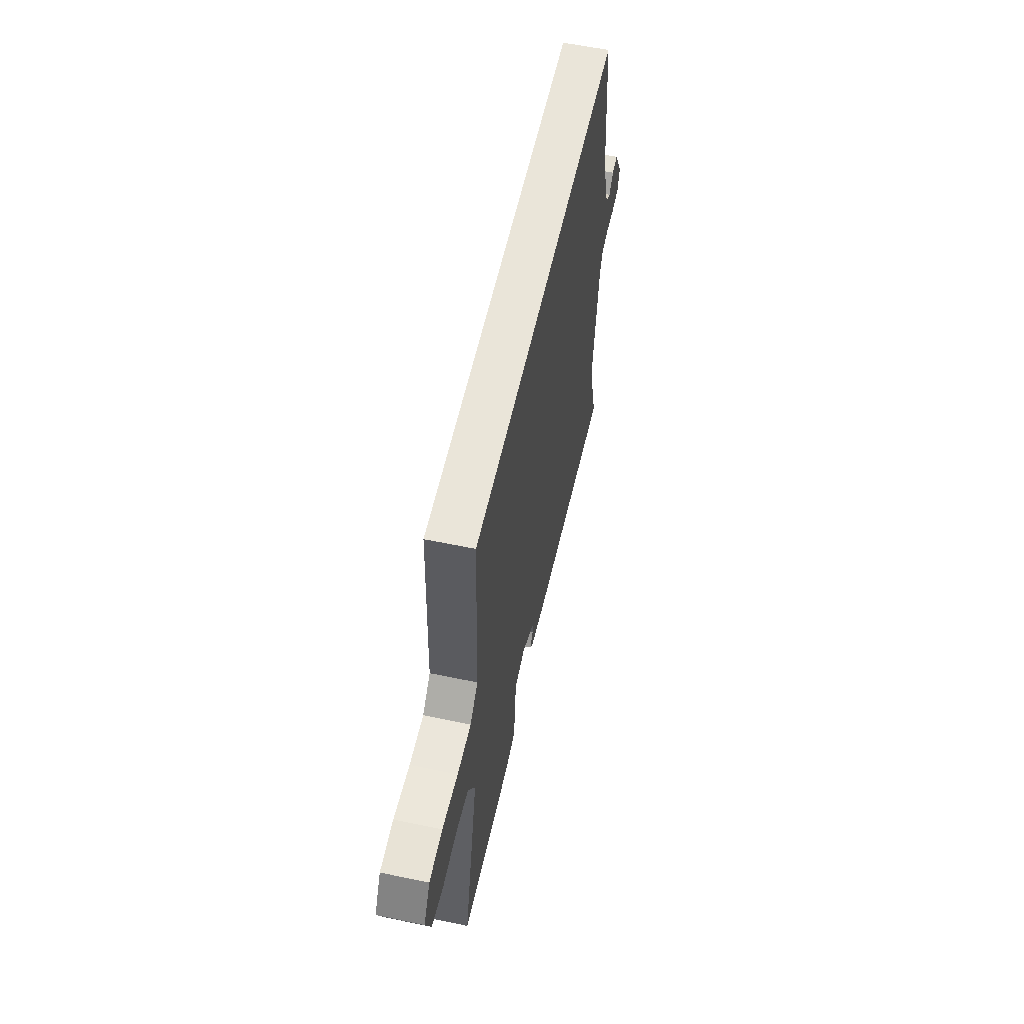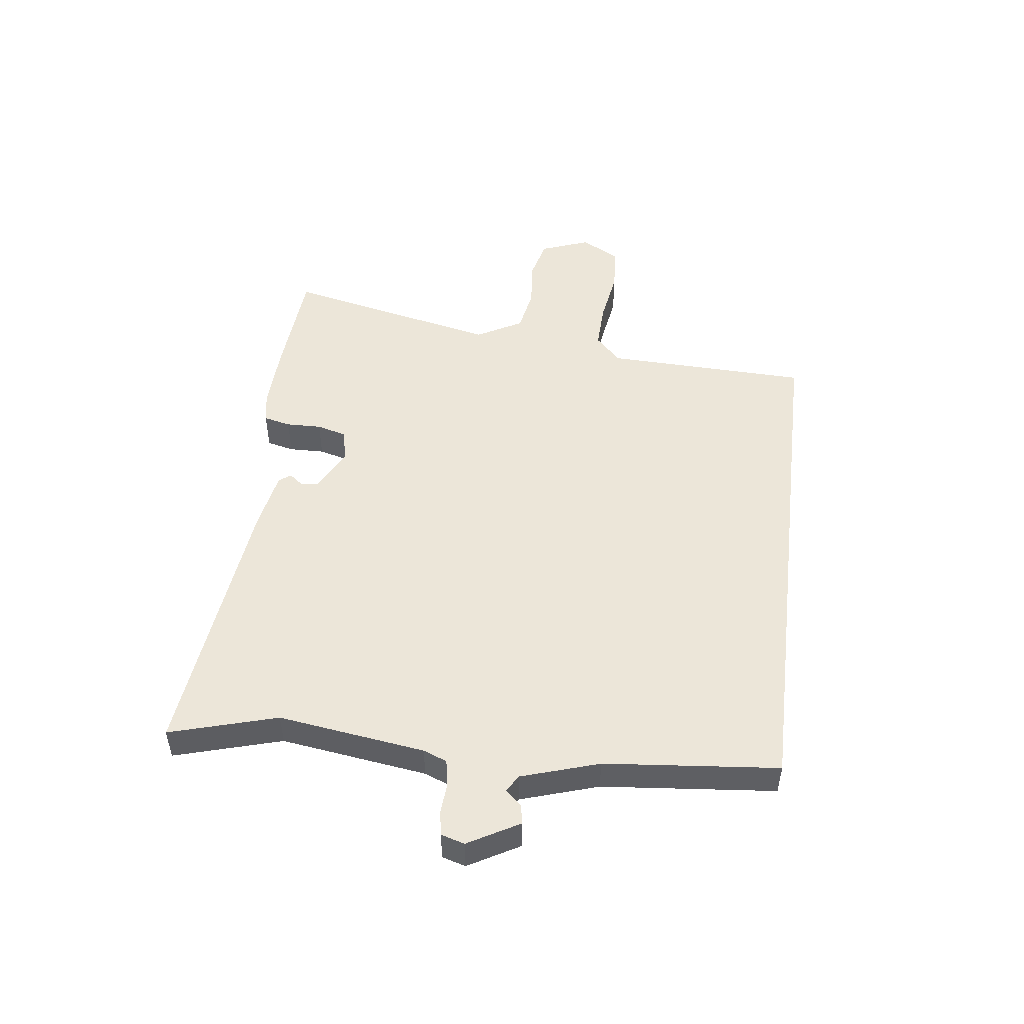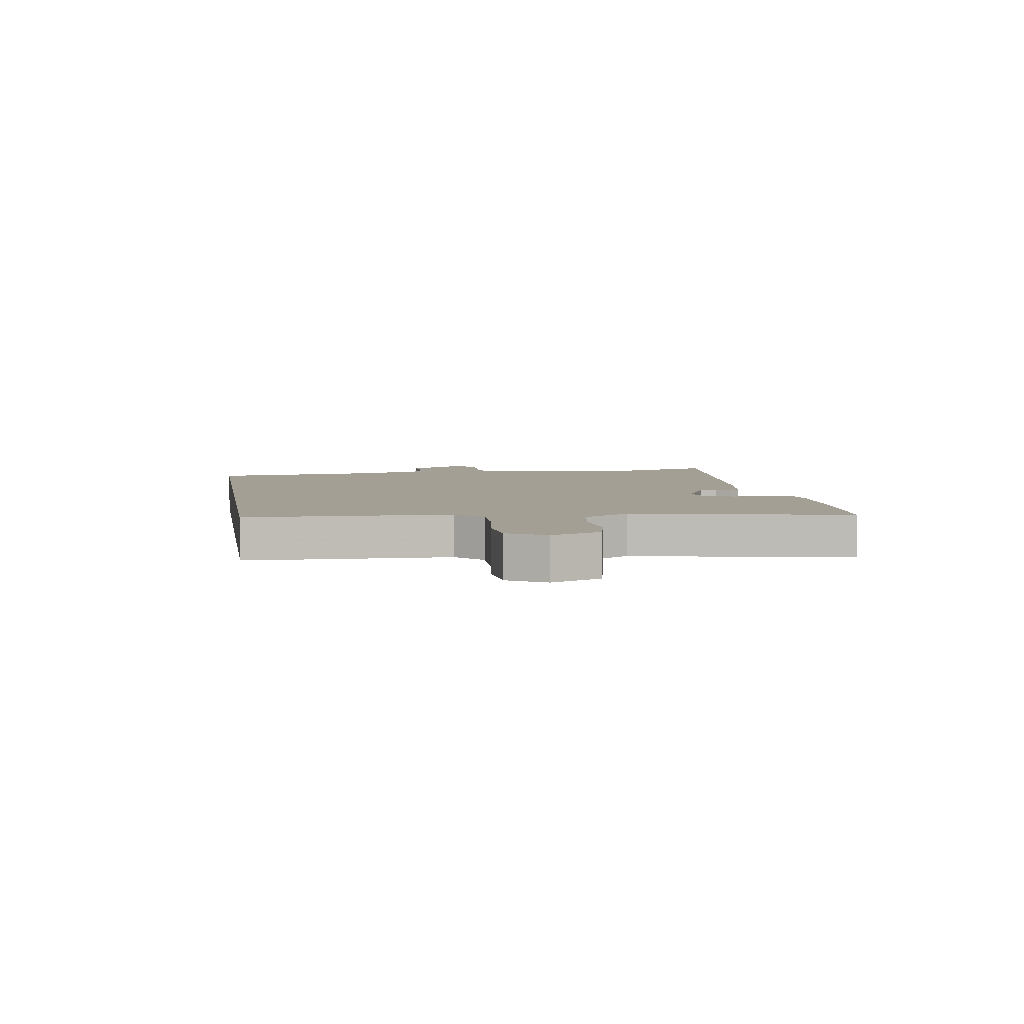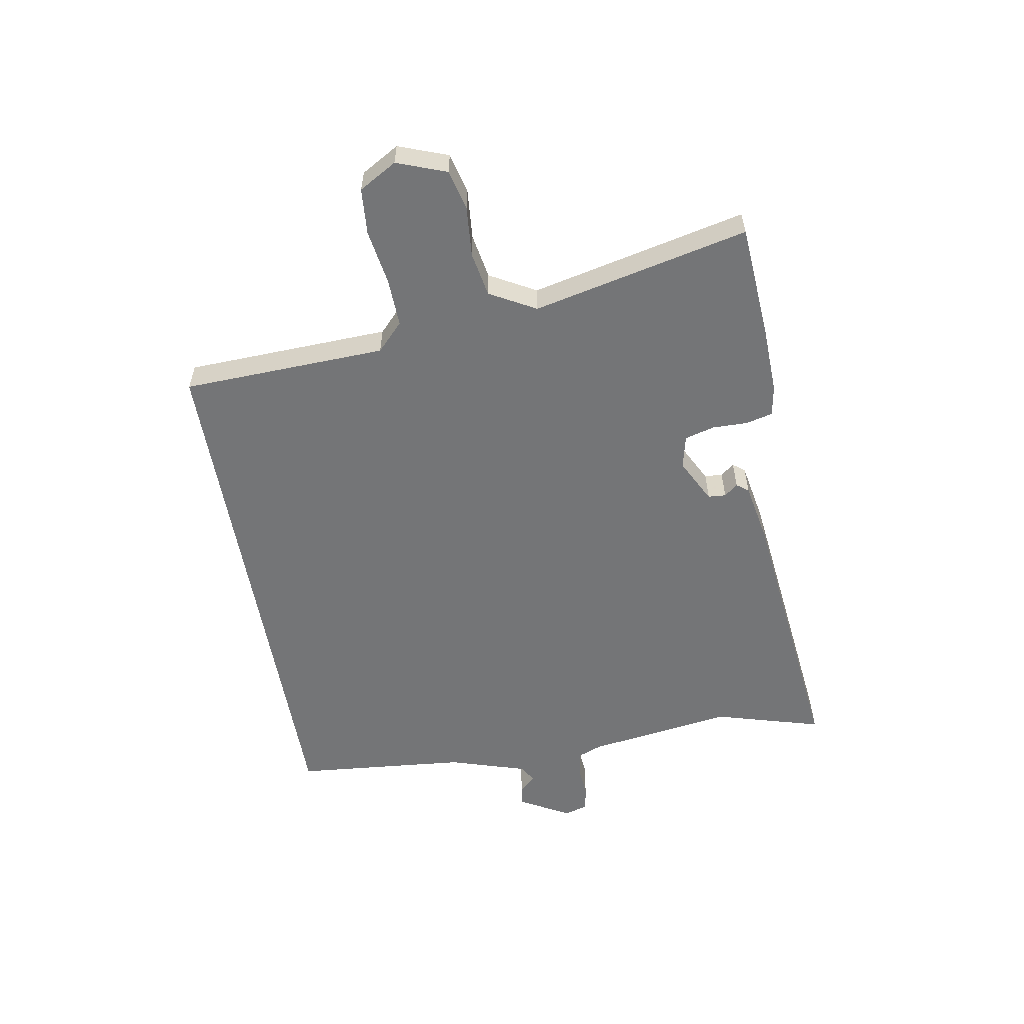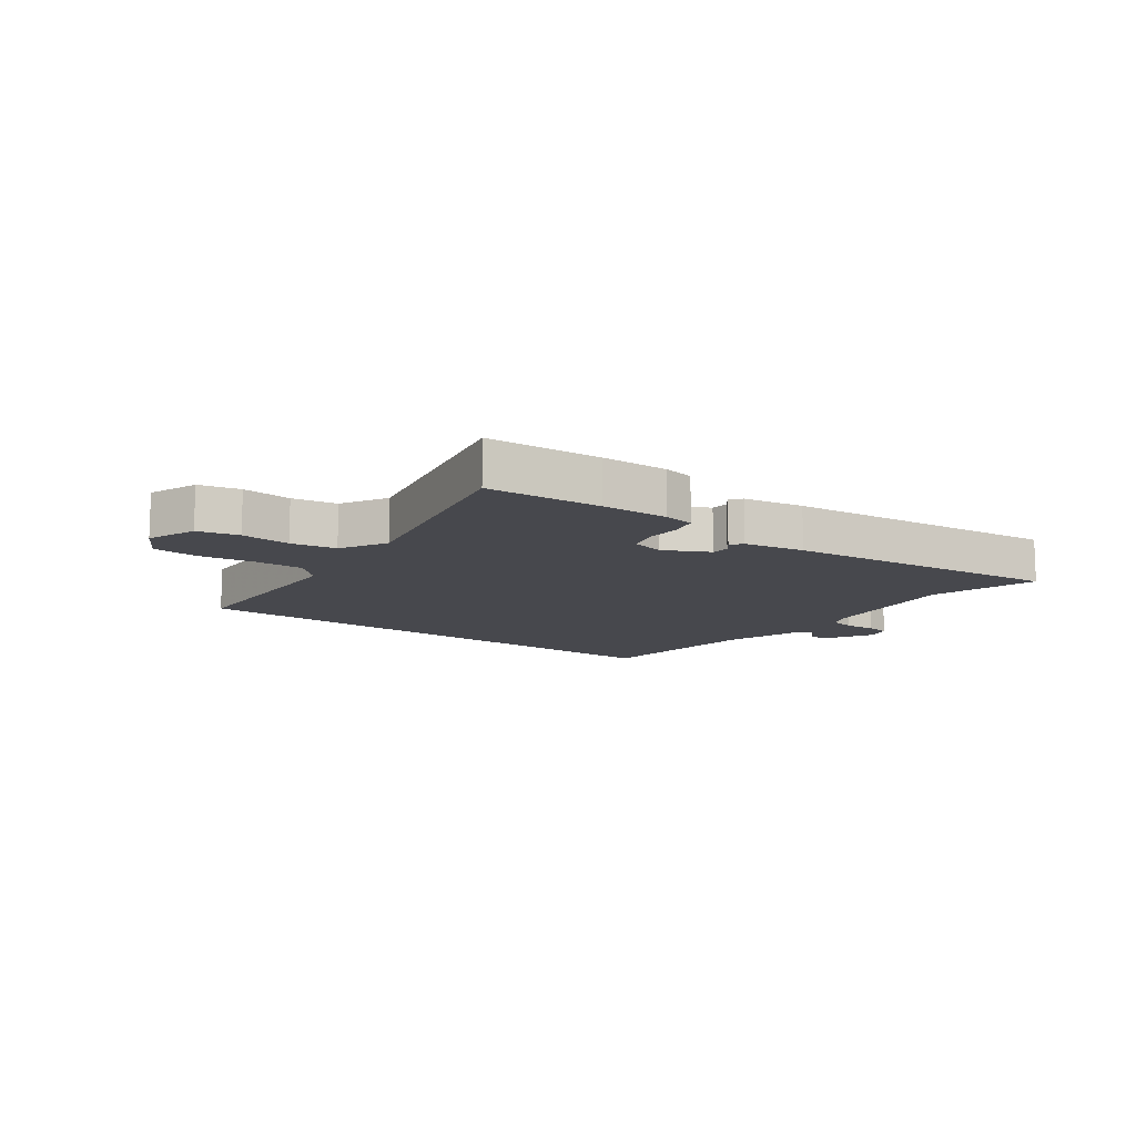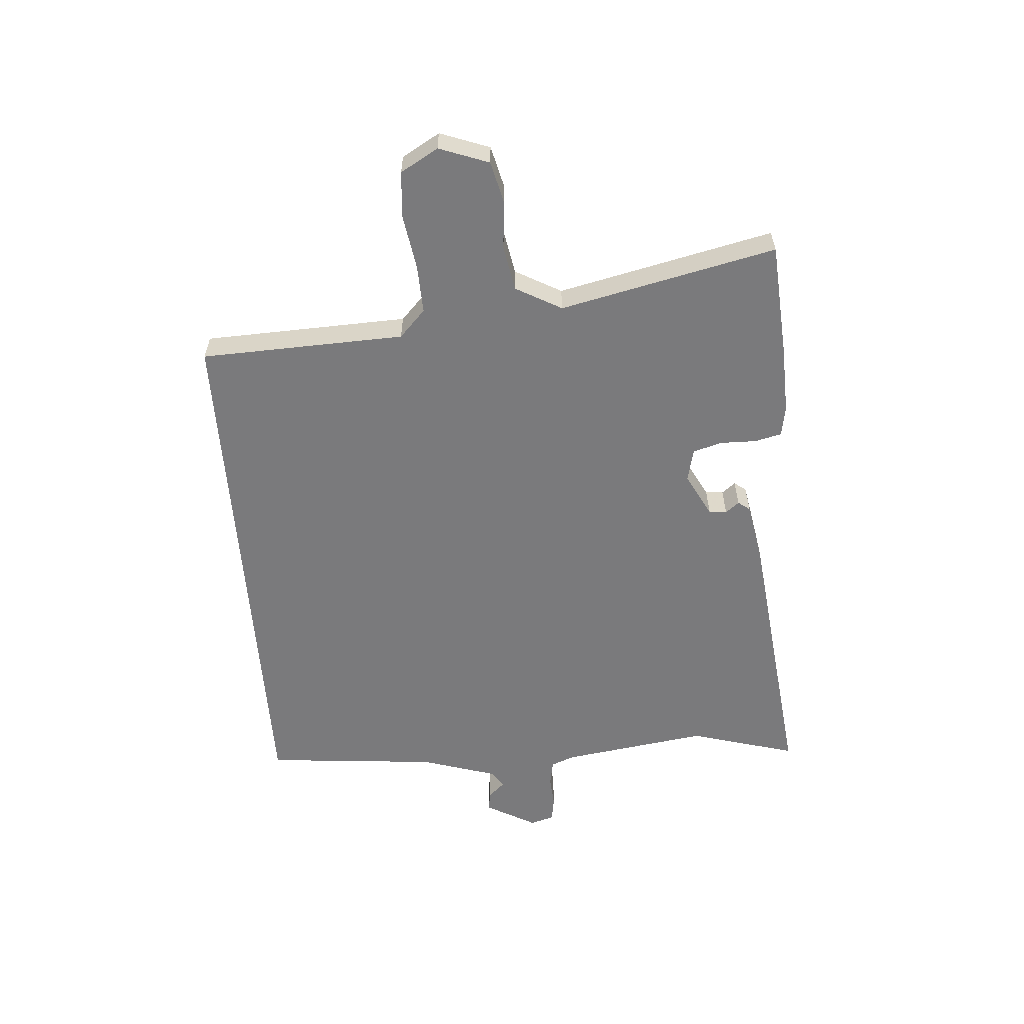
<metadata>
{"format":"obj","ext":"obj","renderer":"f3d","projection":"perspective","resolution":1024,"background":"white","views":[{"elev":57.7,"azim":102.3,"up":"+Z"},{"elev":49.3,"azim":-83.1,"up":"+Y"},{"elev":5.4,"azim":80.3,"up":"+Y"},{"elev":-56.5,"azim":99.9,"up":"+Y"},{"elev":-11.8,"azim":143.1,"up":"+Y"},{"elev":-58.2,"azim":94.3,"up":"+Y"}]}
</metadata>
<code>
v -0.452 0.07 0.5
v 0.454 0.07 0.5
v 0.467 0.07 0.154
v 0.513 0.07 0.11
v 0.595 0.07 0.113
v 0.688 0.07 0.128
v 0.766 0.07 0.122
v 0.803 0.07 0.058
v 0.772 0.07 -0.026
v 0.703 0.07 -0.043
v 0.619 0.07 -0.036
v 0.543 0.07 -0.05
v 0.5 0.07 -0.128
v 0.582 0.07 -0.494
v 0.388 0.07 -0.508
v 0.275 0.07 -0.512
v 0.223 0.07 -0.503
v 0.212 0.07 -0.457
v 0.213 0.07 -0.397
v 0.199 0.07 -0.347
v 0.143 0.07 -0.334
v 0.068 0.07 -0.373
v 0.066 0.07 -0.403
v 0.084 0.07 -0.426
v 0.069 0.07 -0.446
v -0.034 0.07 -0.465
v -0.505 0.07 -0.519
v -0.453 0.07 -0.337
v -0.489 0.07 -0.088
v -0.505 0.07 -0.048
v -0.549 0.07 -0.04
v -0.602 0.07 -0.044
v -0.643 0.07 -0.037
v -0.655 0.07 0.003
v -0.607 0.07 0.089
v -0.575 0.07 0.084
v -0.549 0.07 0.056
v -0.52 0.07 0.074
v -0.479 0.07 0.205
v -0.452 0 0.5
v 0.454 0 0.5
v 0.467 0 0.154
v 0.513 0 0.11
v 0.595 0 0.113
v 0.688 0 0.128
v 0.766 0 0.122
v 0.803 0 0.058
v 0.772 0 -0.026
v 0.703 0 -0.043
v 0.619 0 -0.036
v 0.543 0 -0.05
v 0.5 0 -0.128
v 0.582 0 -0.494
v 0.388 0 -0.508
v 0.275 0 -0.512
v 0.223 0 -0.503
v 0.212 0 -0.457
v 0.213 0 -0.397
v 0.199 0 -0.347
v 0.143 0 -0.334
v 0.068 0 -0.373
v 0.066 0 -0.403
v 0.084 0 -0.426
v 0.069 0 -0.446
v -0.034 0 -0.465
v -0.505 0 -0.519
v -0.453 0 -0.337
v -0.489 0 -0.088
v -0.505 0 -0.048
v -0.549 0 -0.04
v -0.602 0 -0.044
v -0.643 0 -0.037
v -0.655 0 0.003
v -0.607 0 0.089
v -0.575 0 0.084
v -0.549 0 0.056
v -0.52 0 0.074
v -0.479 0 0.205
f 35 36 37
f 34 35 37
f 33 34 37
f 32 33 37
f 31 32 37
f 30 31 37 38
f 29 30 38 39
f 26 27 28
f 25 26 28
f 24 25 28
f 23 24 28
f 29 39 1
f 28 29 1
f 23 28 1
f 22 23 1
f 17 18 19
f 16 17 19
f 15 16 19
f 14 15 19
f 13 14 19
f 12 13 19 20
f 9 10 11
f 8 9 11
f 7 8 11
f 6 7 11
f 5 6 11
f 4 5 11 12
f 12 20 21
f 4 12 21
f 3 4 21
f 3 21 22
f 2 3 22
f 1 2 22
f 76 75 74
f 76 74 73
f 76 73 72
f 76 72 71
f 76 71 70
f 77 76 70 69
f 78 77 69 68
f 67 66 65
f 67 65 64
f 67 64 63
f 67 63 62
f 40 78 68
f 40 68 67
f 40 67 62
f 40 62 61
f 58 57 56
f 58 56 55
f 58 55 54
f 58 54 53
f 58 53 52
f 59 58 52 51
f 50 49 48
f 50 48 47
f 50 47 46
f 50 46 45
f 50 45 44
f 51 50 44 43
f 60 59 51
f 60 51 43
f 60 43 42
f 61 60 42
f 61 42 41
f 61 41 40
f 1 40 41 2
f 2 41 42 3
f 3 42 43 4
f 4 43 44 5
f 5 44 45 6
f 6 45 46 7
f 7 46 47 8
f 8 47 48 9
f 9 48 49 10
f 10 49 50 11
f 11 50 51 12
f 12 51 52 13
f 13 52 53 14
f 14 53 54 15
f 15 54 55 16
f 16 55 56 17
f 17 56 57 18
f 18 57 58 19
f 19 58 59 20
f 20 59 60 21
f 21 60 61 22
f 22 61 62 23
f 23 62 63 24
f 24 63 64 25
f 25 64 65 26
f 26 65 66 27
f 27 66 67 28
f 28 67 68 29
f 29 68 69 30
f 30 69 70 31
f 31 70 71 32
f 32 71 72 33
f 33 72 73 34
f 34 73 74 35
f 35 74 75 36
f 36 75 76 37
f 37 76 77 38
f 38 77 78 39
f 39 78 40 1

</code>
